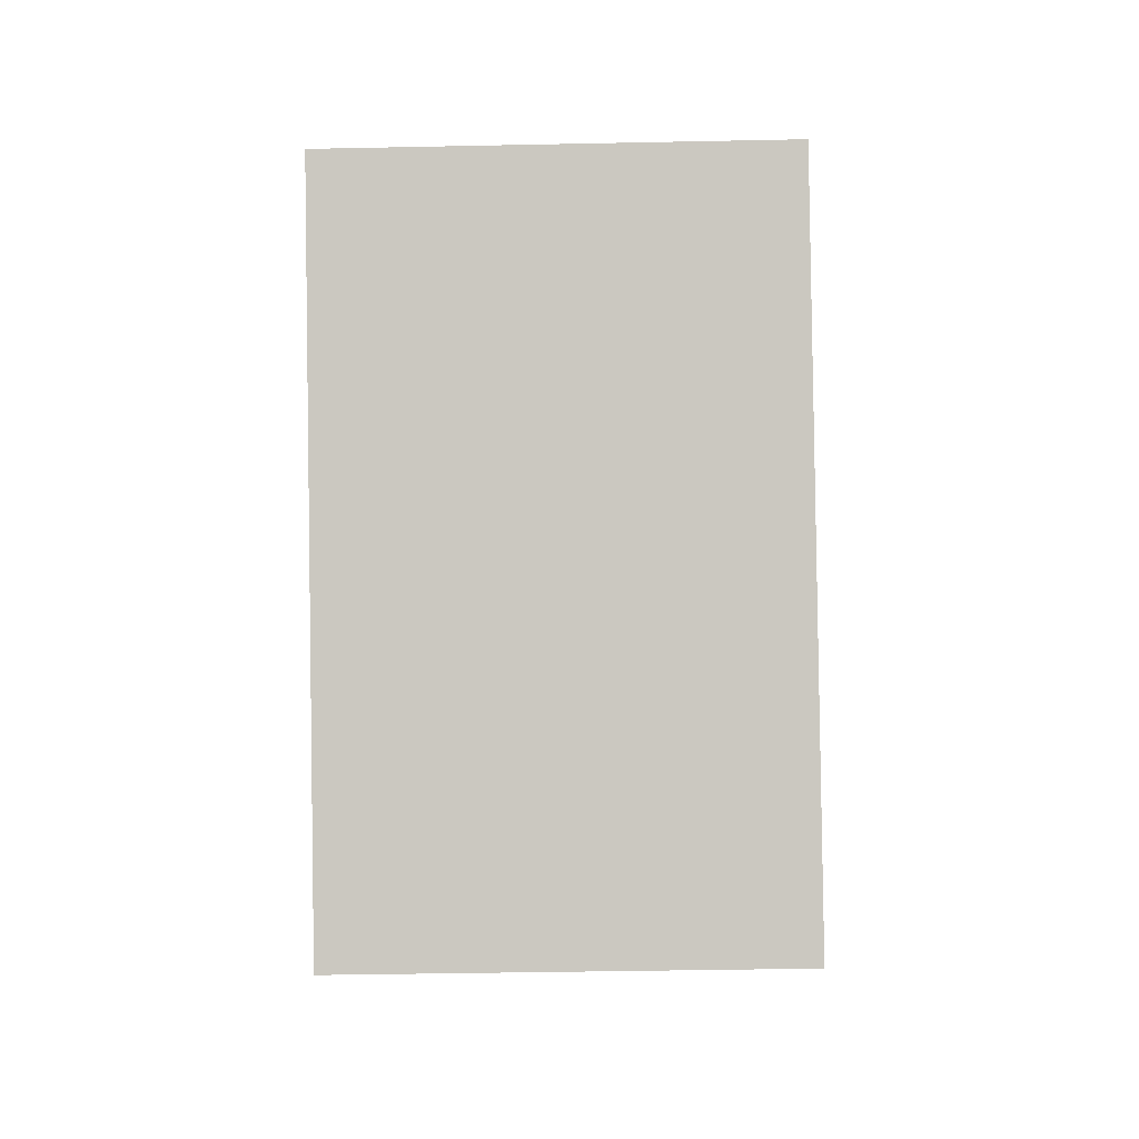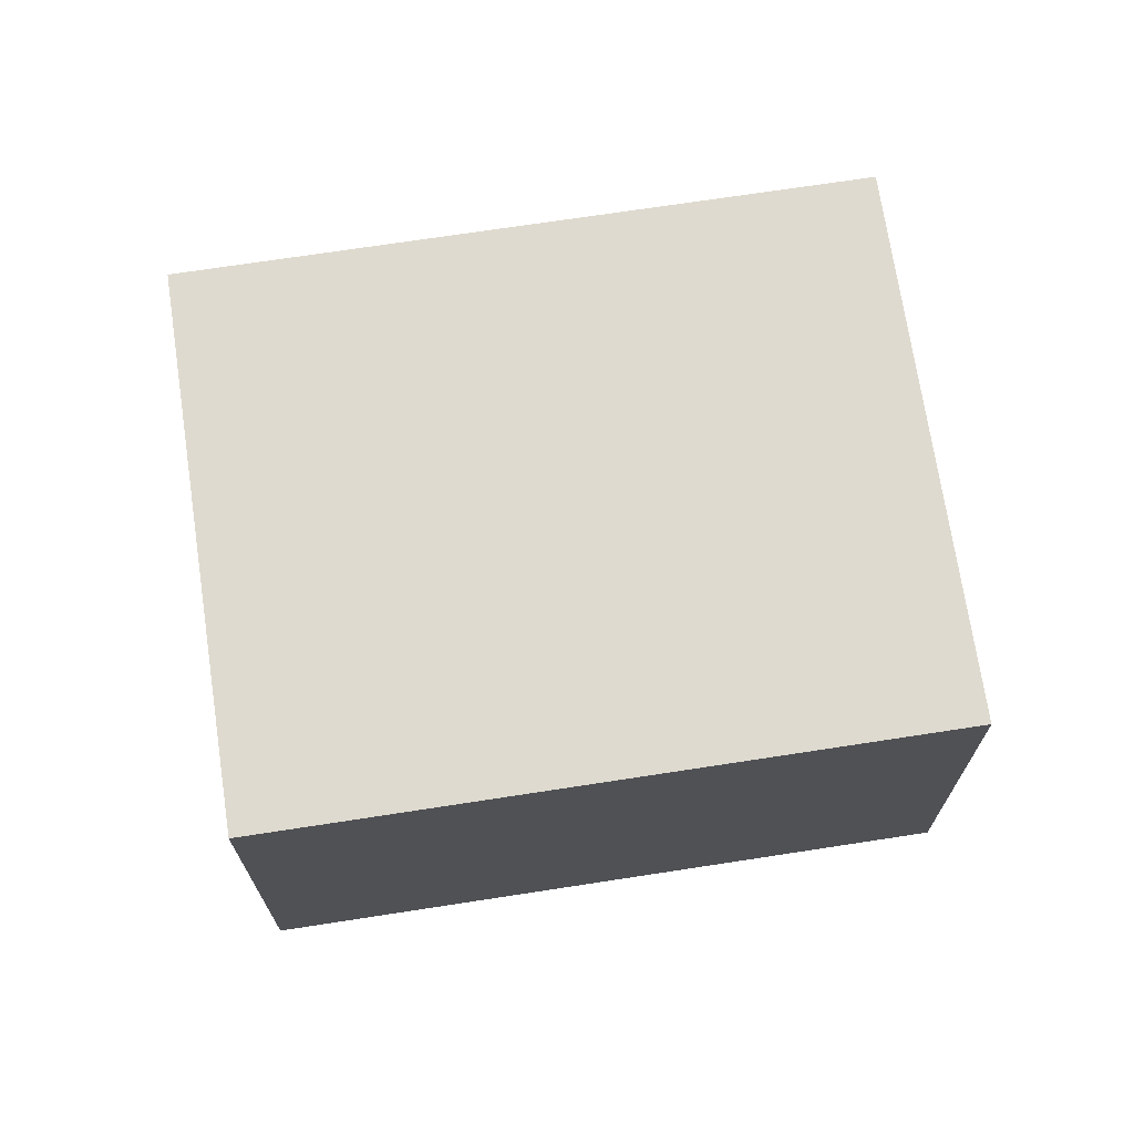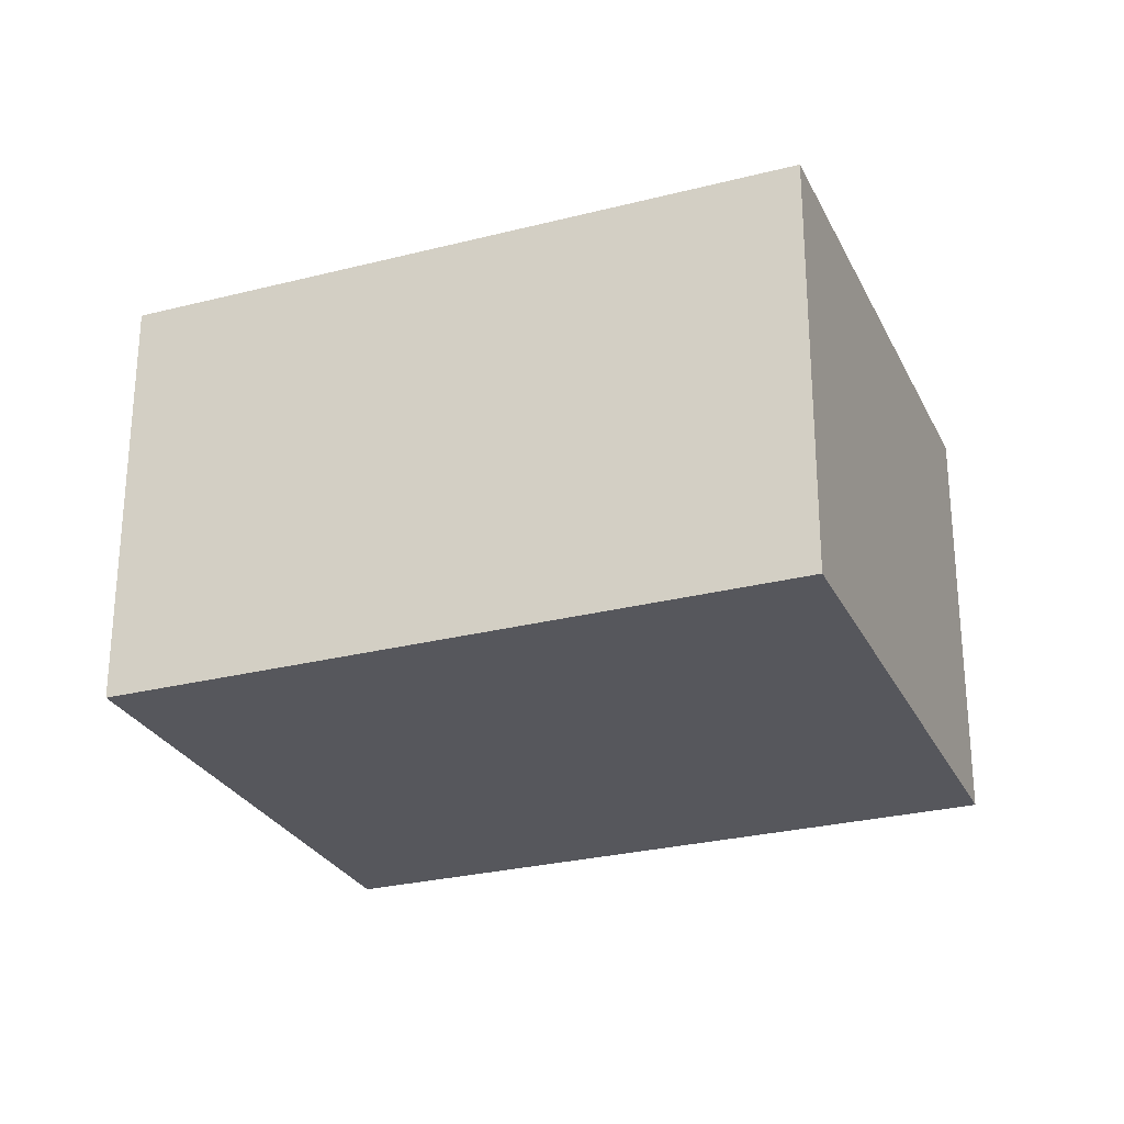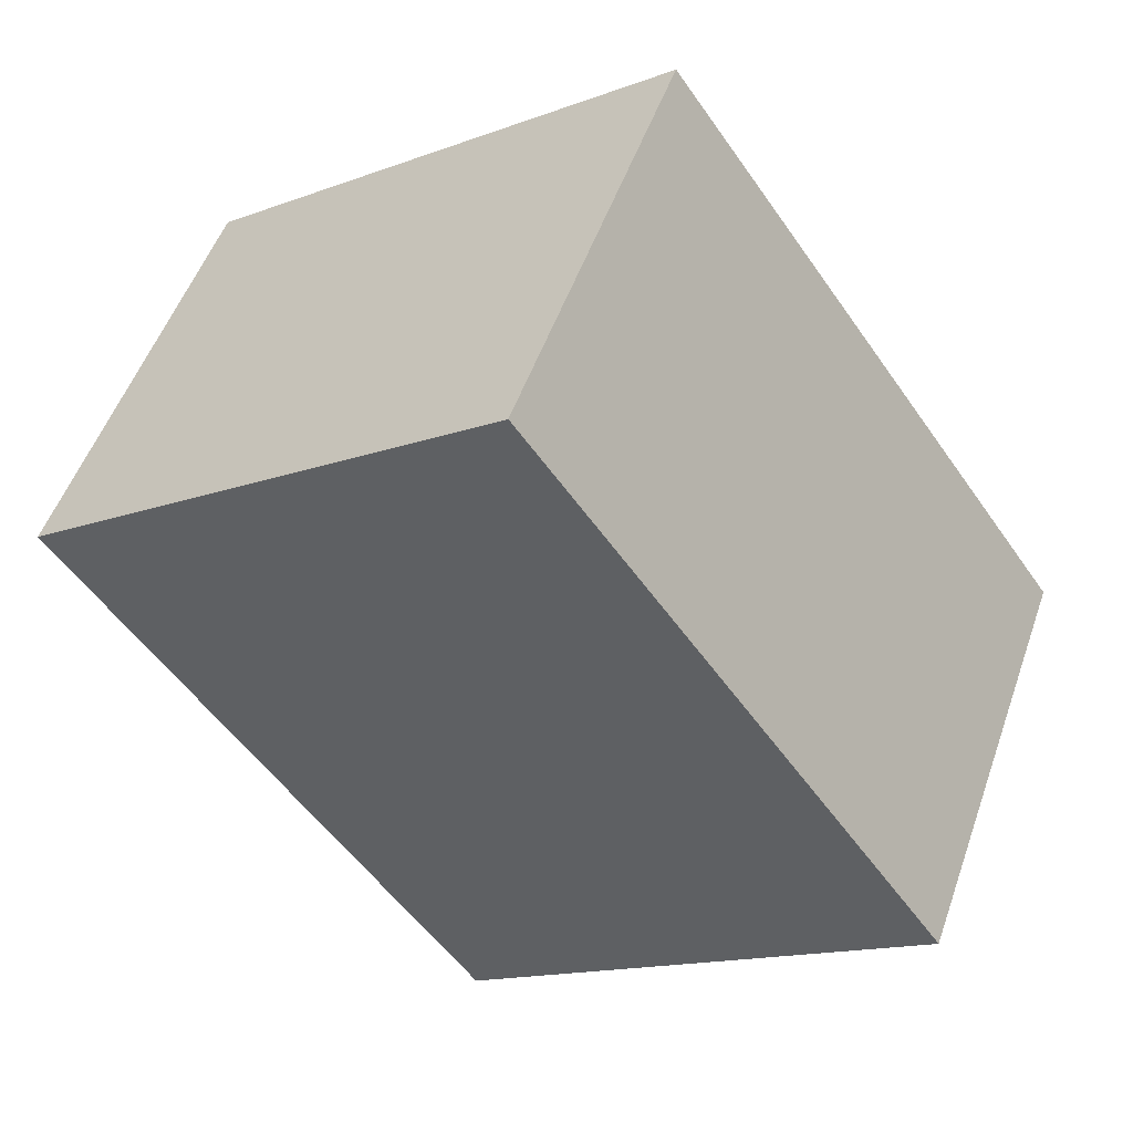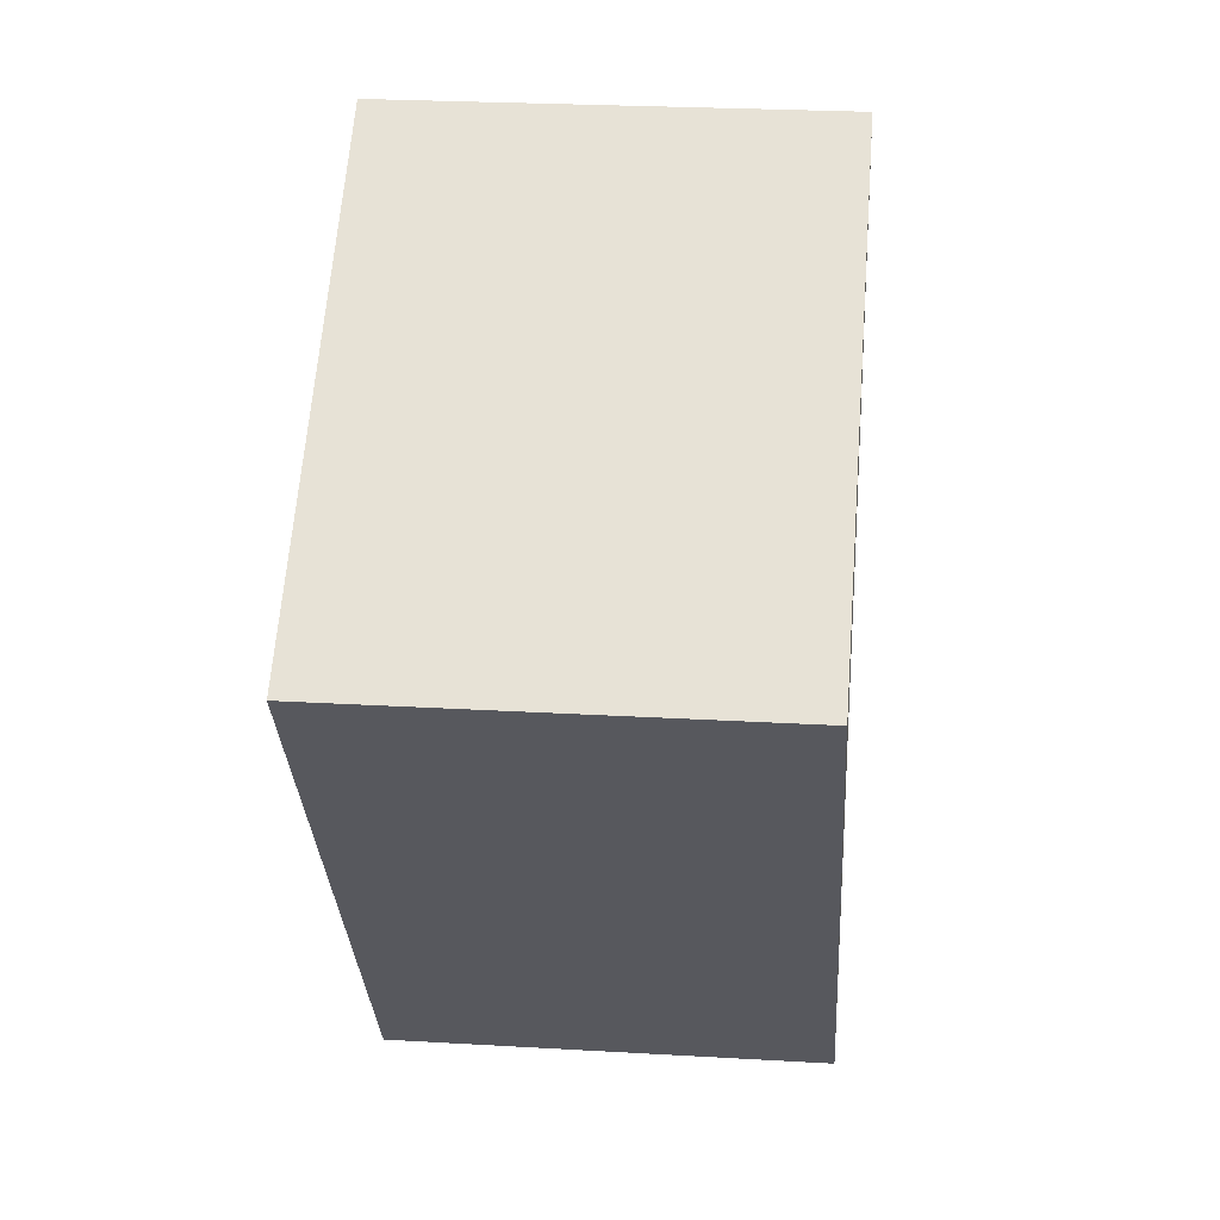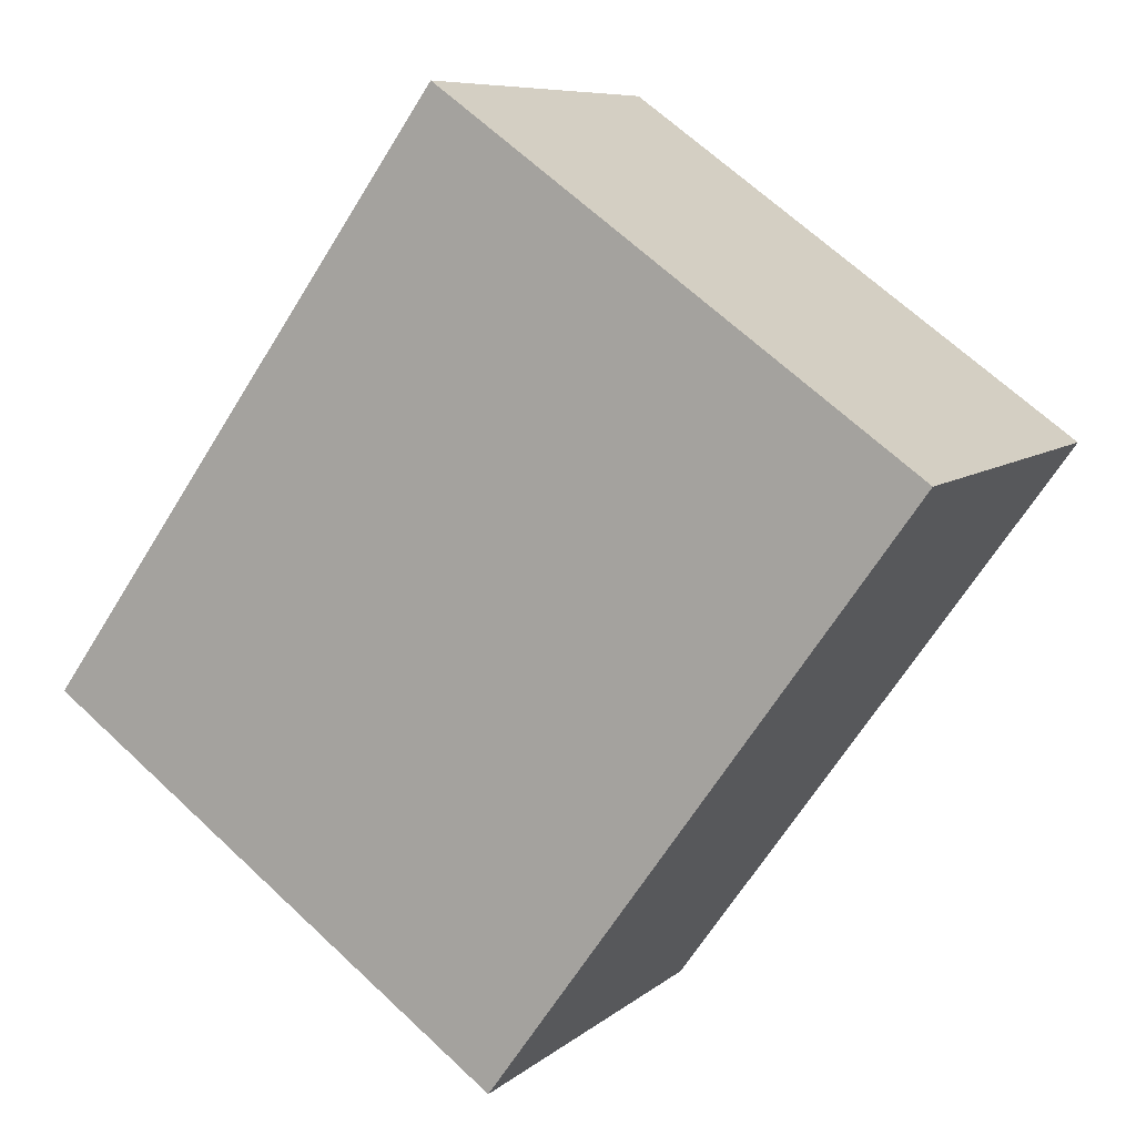
<metadata>
{"format":"obj","ext":"obj","renderer":"f3d","projection":"perspective","resolution":1024,"background":"white","views":[{"elev":-38.3,"azim":-88.5,"up":"+Z"},{"elev":70.7,"azim":45.7,"up":"+Y"},{"elev":-27.5,"azim":-104.1,"up":"+Y"},{"elev":51.6,"azim":19.1,"up":"+Z"},{"elev":25.3,"azim":-84.6,"up":"+Z"},{"elev":8.0,"azim":-153.8,"up":"+Z"}]}
</metadata>
<code>
v  0 3.156 1.932e-16
v  6.372 3.156 -1.756
v  2.999 3.156 -4.197
v  3.381 3.156 2.431
v  6.372 1.075e-16 -1.756
v  2.999 2.57e-16 -4.197
v  0 0 0
v  3.381 -1.489e-16 2.431
g defaultobject
f 1 2 3
f 2 1 4
f 5 3 2
f 3 5 6
f 6 1 3
f 1 6 7
f 7 4 1
f 4 7 8
f 8 2 4
f 2 8 5
f 5 7 6
f 7 5 8

</code>
